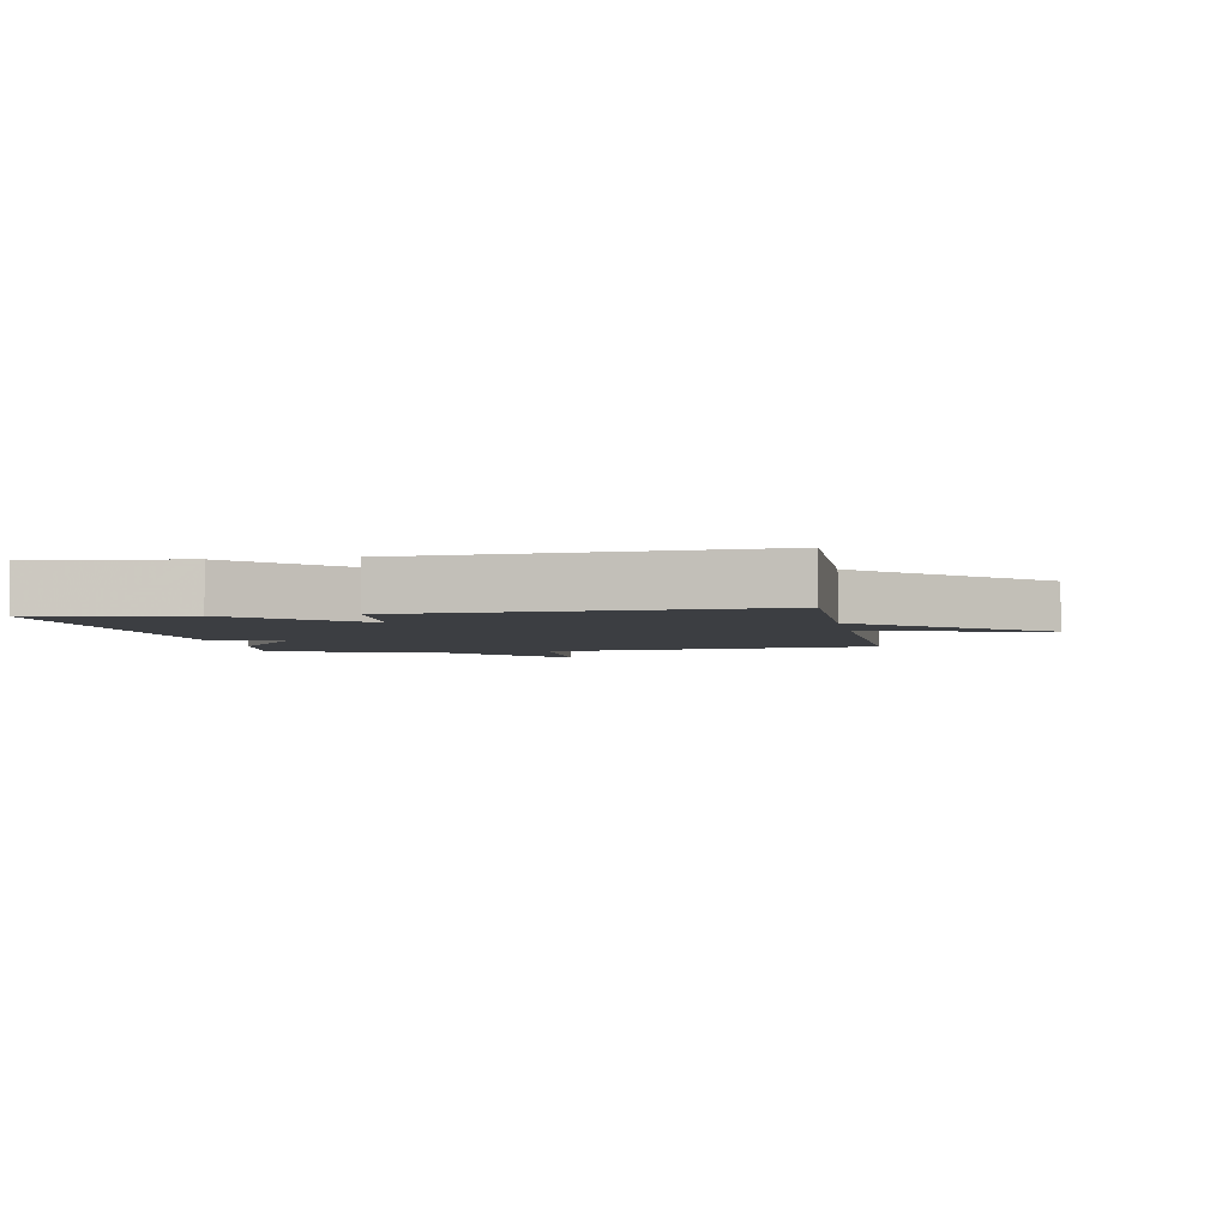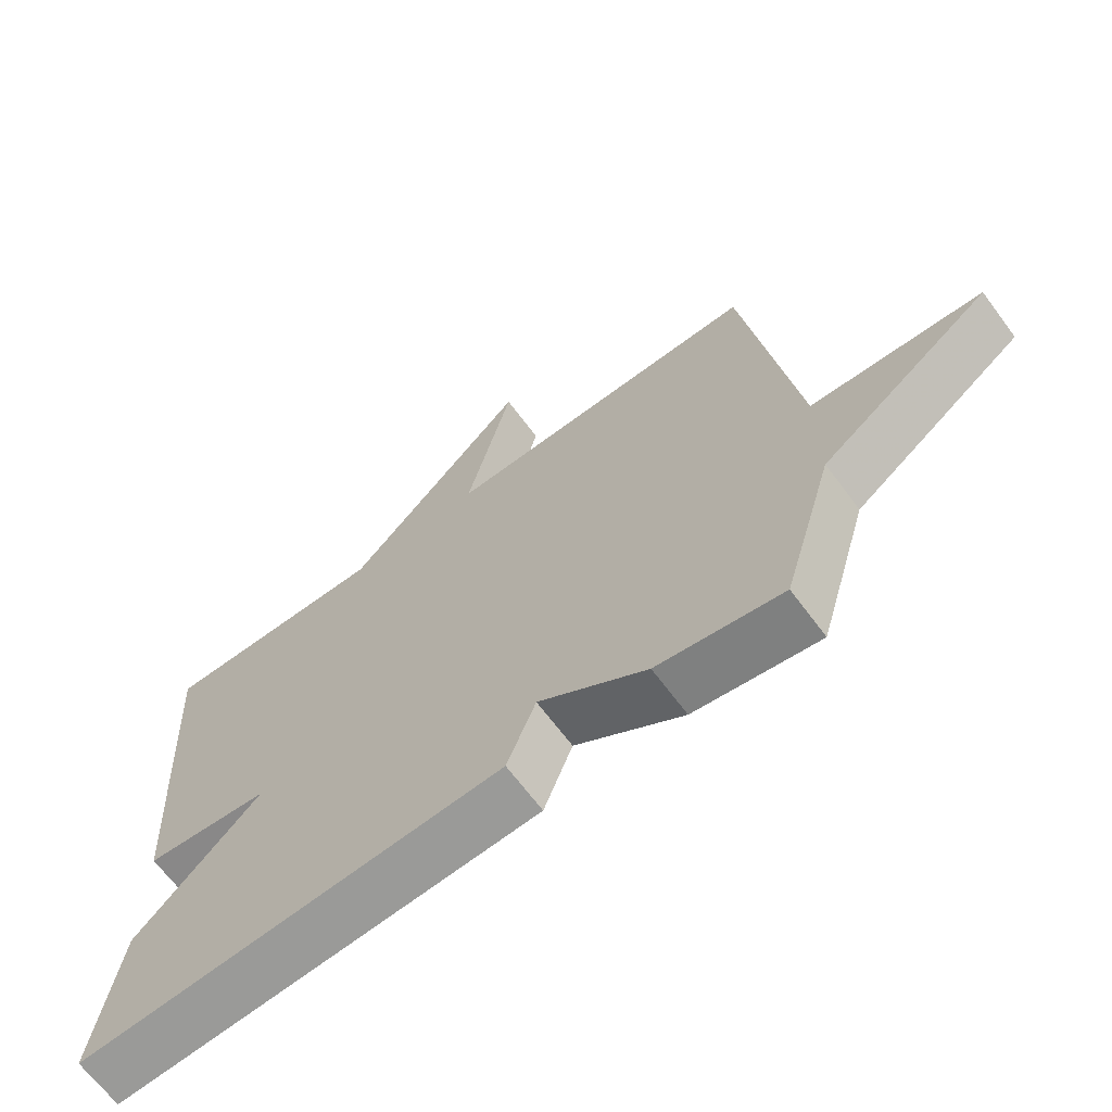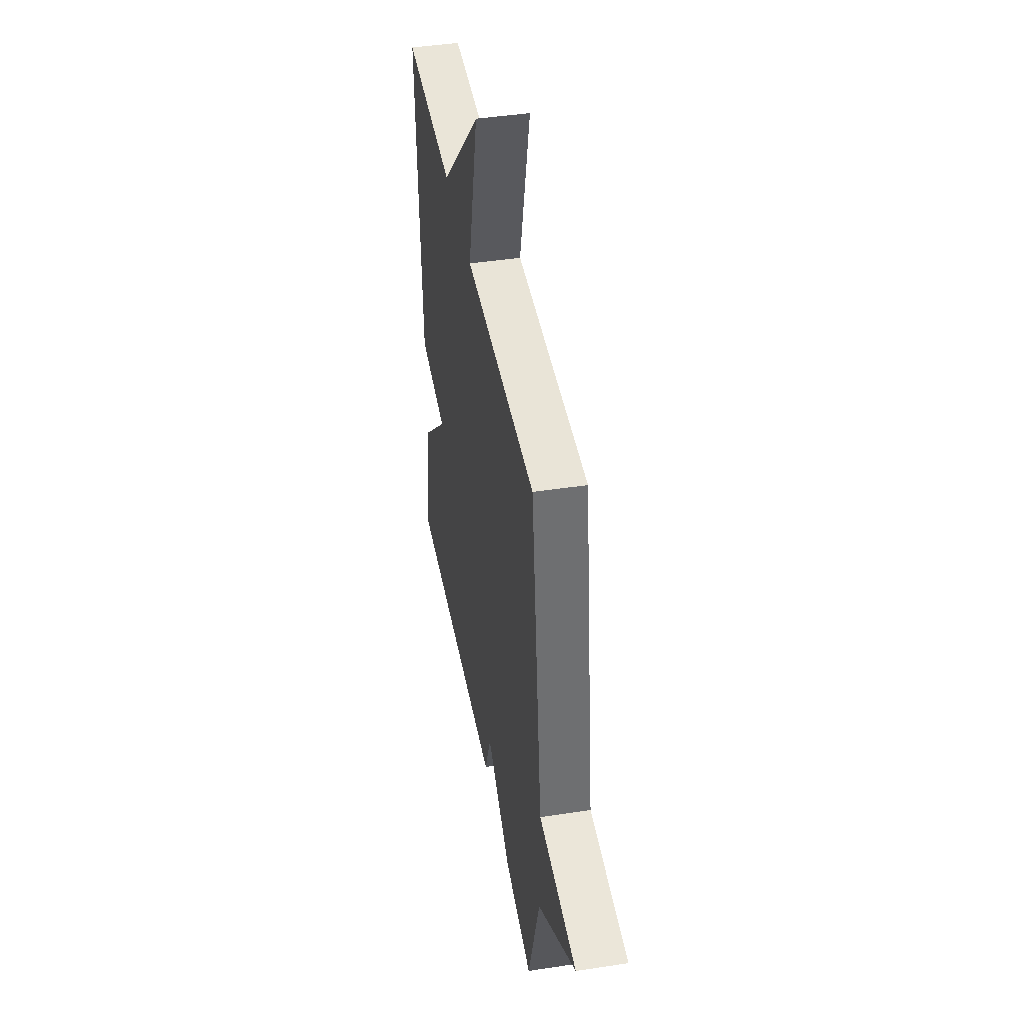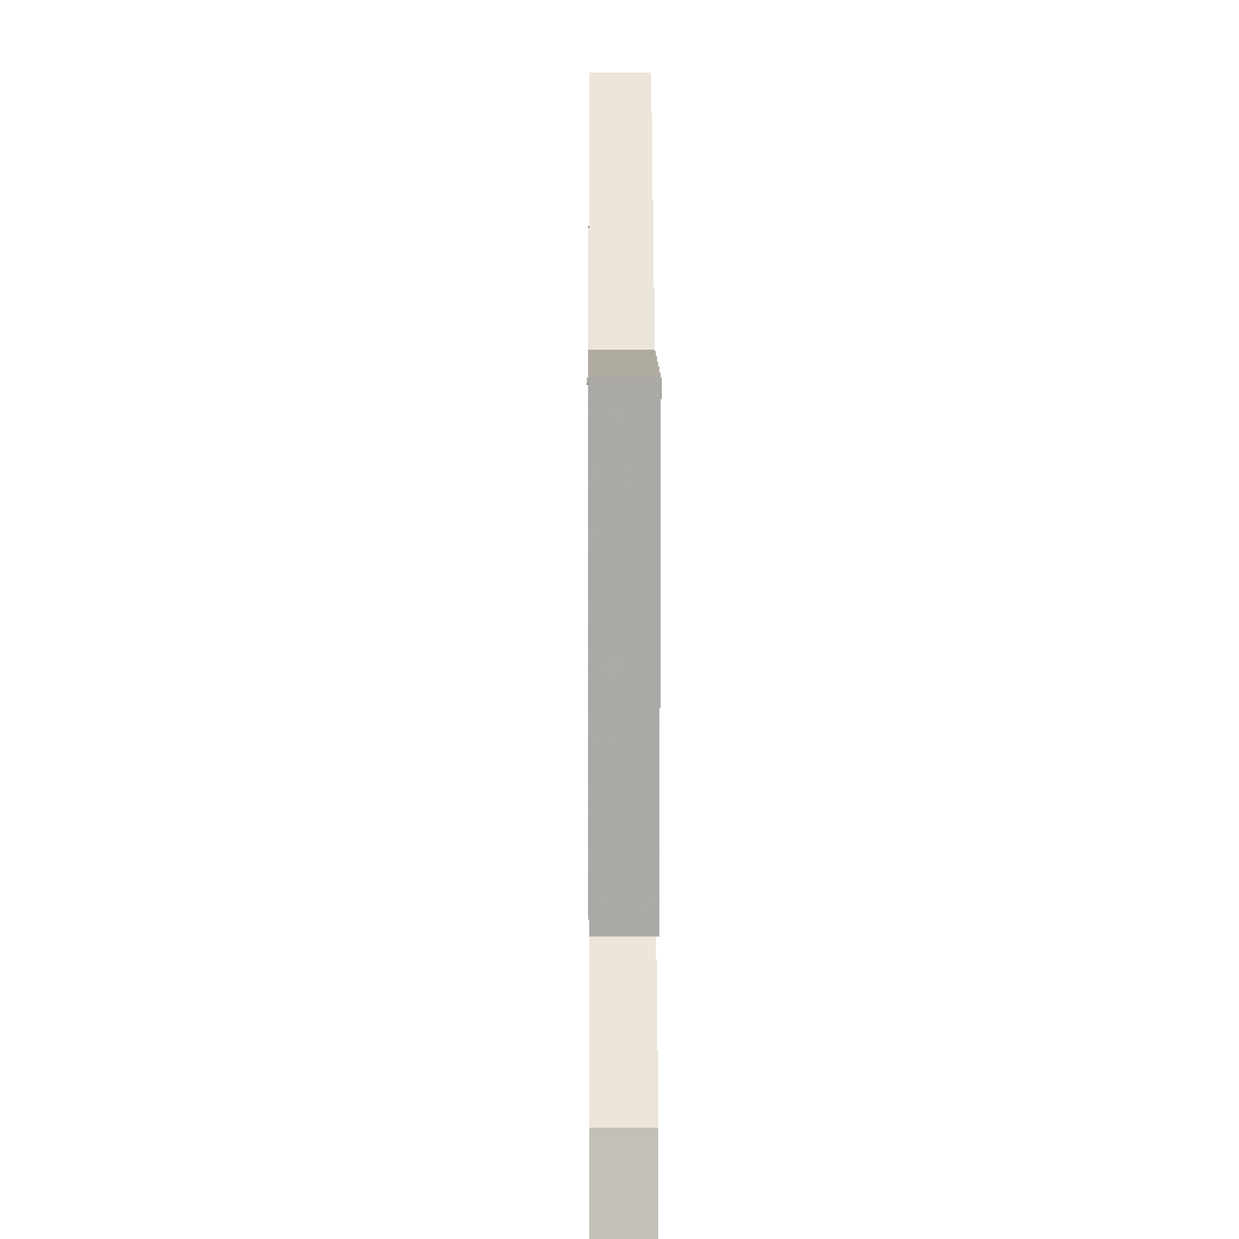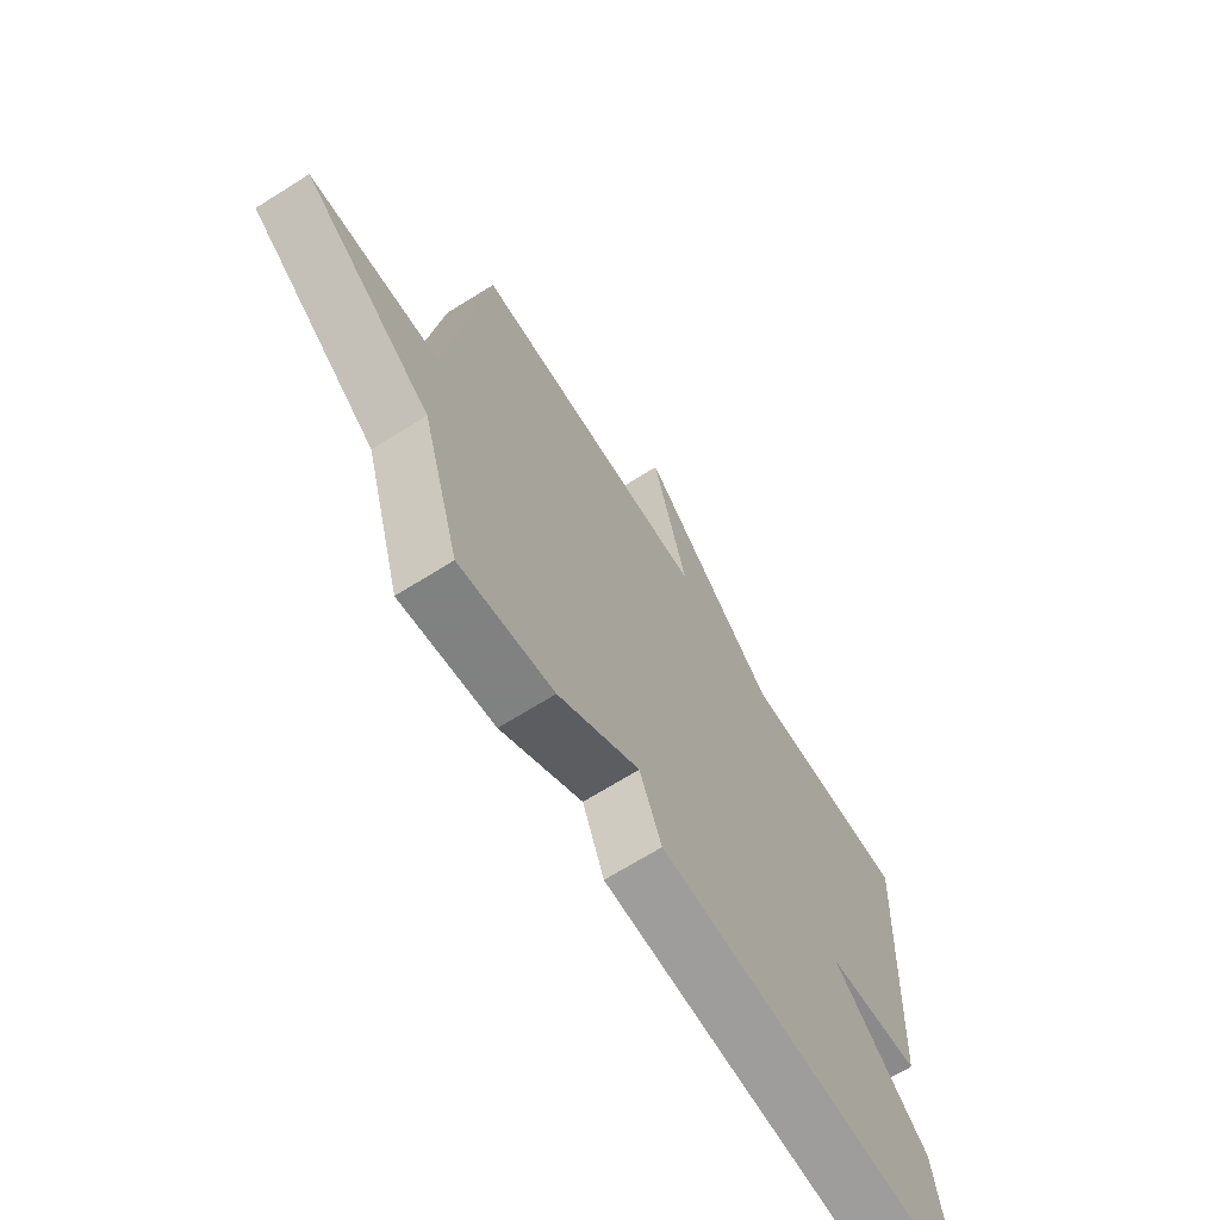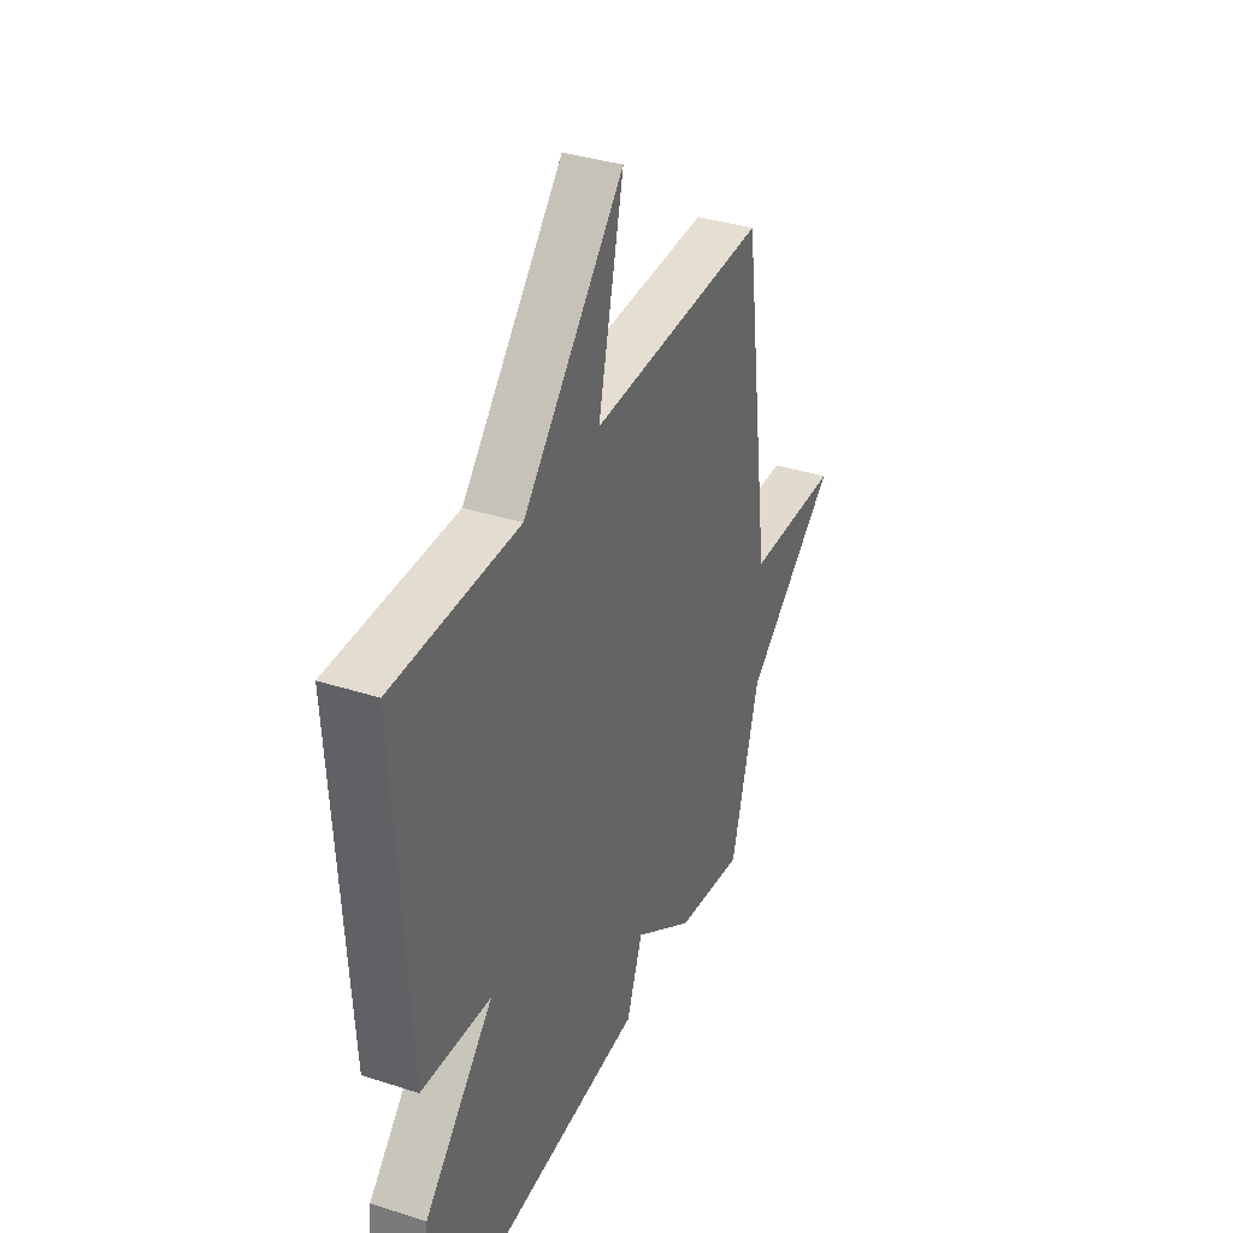
<metadata>
{"format":"obj","ext":"obj","renderer":"f3d","projection":"perspective","resolution":1024,"background":"white","views":[{"elev":-3.4,"azim":-79.8,"up":"+Y"},{"elev":-67.2,"azim":36.7,"up":"+Z"},{"elev":43.9,"azim":79.8,"up":"+Z"},{"elev":10.9,"azim":-90.4,"up":"+Z"},{"elev":-68.4,"azim":122.1,"up":"+Z"},{"elev":36.2,"azim":-67.2,"up":"+Z"}]}
</metadata>
<code>
v 0.5 0.07 0.5
v 0.575 0.07 -0.042
v 0.824 0.07 -0.055
v 0.575 0.07 -0.242
v 0.5 0.07 -0.5
v 0.318 0.07 -0.468
v 0.16 0.07 -0.357
v 0.118 0.07 -0.468
v -0.5 0.07 -0.5
v -0.466 0.07 -0.26
v -0.284 0.07 -0.079
v -0.466 0.07 -0.06
v -0.5 0.07 0.5
v -0.17 0.07 0.494
v 0.097 0.07 0.779
v 0.03 0.07 0.494
v 0.5 0 0.5
v 0.575 0 -0.042
v 0.824 0 -0.055
v 0.575 0 -0.242
v 0.5 0 -0.5
v 0.318 0 -0.468
v 0.16 0 -0.357
v 0.118 0 -0.468
v -0.5 0 -0.5
v -0.466 0 -0.26
v -0.284 0 -0.079
v -0.466 0 -0.06
v -0.5 0 0.5
v -0.17 0 0.494
v 0.097 0 0.779
v 0.03 0 0.494
f 14 15 16
f 11 12 13 14
f 11 14 16
f 9 10 11
f 8 9 11
f 7 8 11
f 16 1 2
f 11 16 2
f 7 11 2
f 6 7 2
f 5 6 2
f 4 5 2
f 2 3 4
f 32 31 30
f 30 29 28 27
f 32 30 27
f 27 26 25
f 27 25 24
f 27 24 23
f 18 17 32
f 18 32 27
f 18 27 23
f 18 23 22
f 18 22 21
f 18 21 20
f 20 19 18
f 1 17 18 2
f 2 18 19 3
f 3 19 20 4
f 4 20 21 5
f 5 21 22 6
f 6 22 23 7
f 7 23 24 8
f 8 24 25 9
f 9 25 26 10
f 10 26 27 11
f 11 27 28 12
f 12 28 29 13
f 13 29 30 14
f 14 30 31 15
f 15 31 32 16
f 16 32 17 1

</code>
